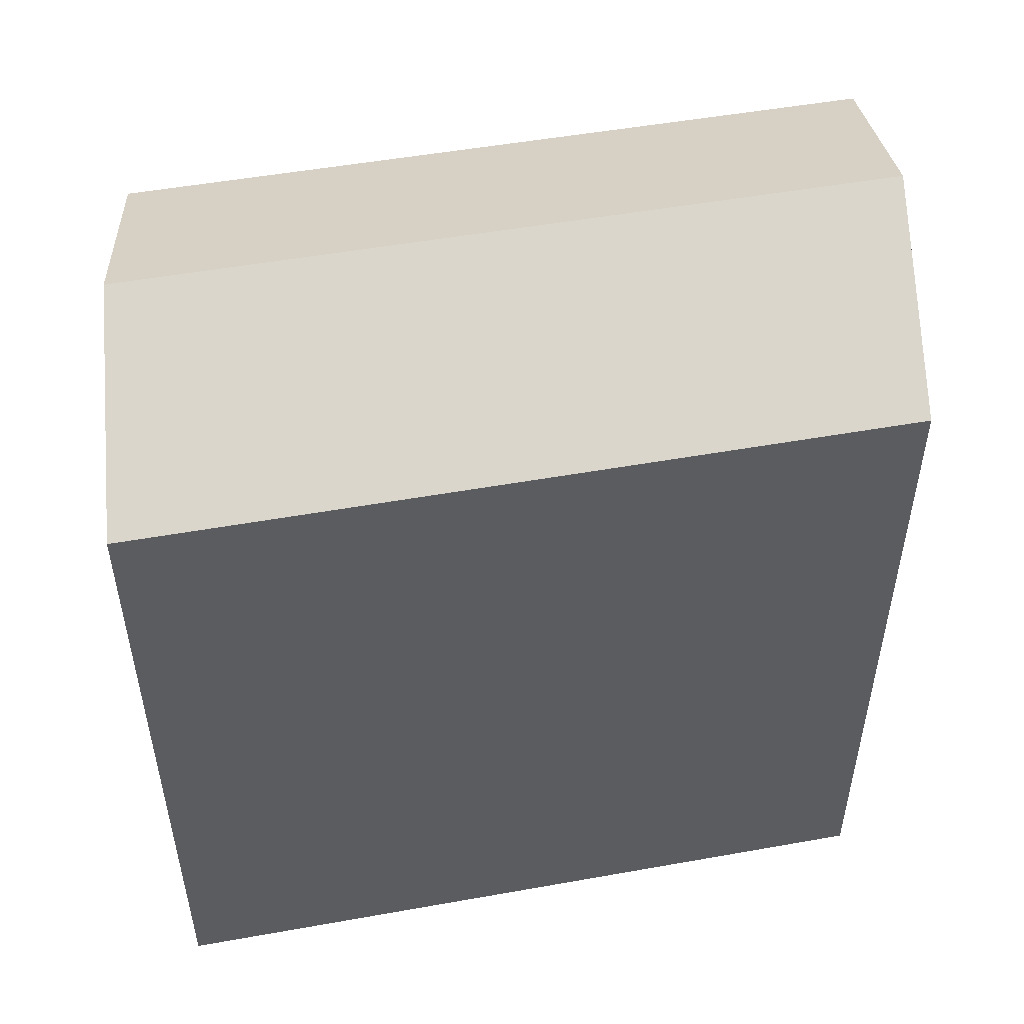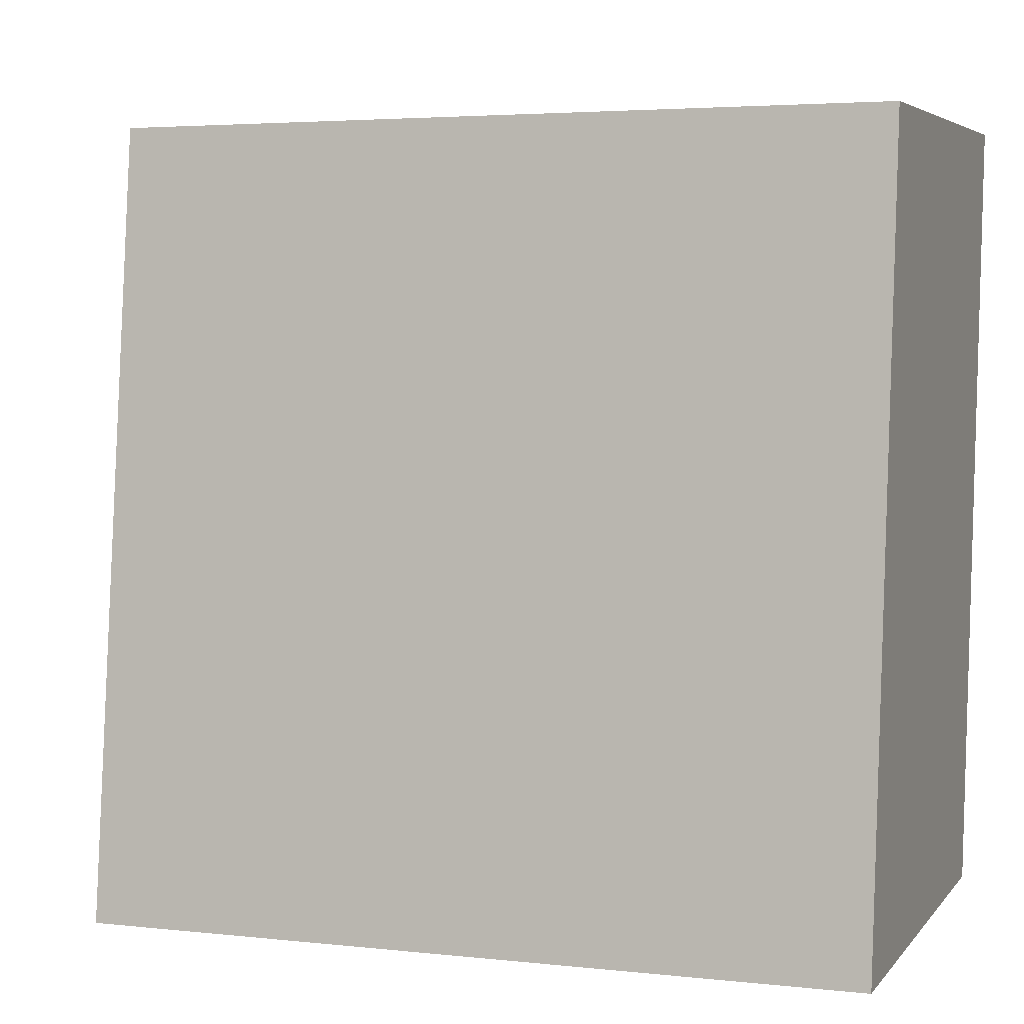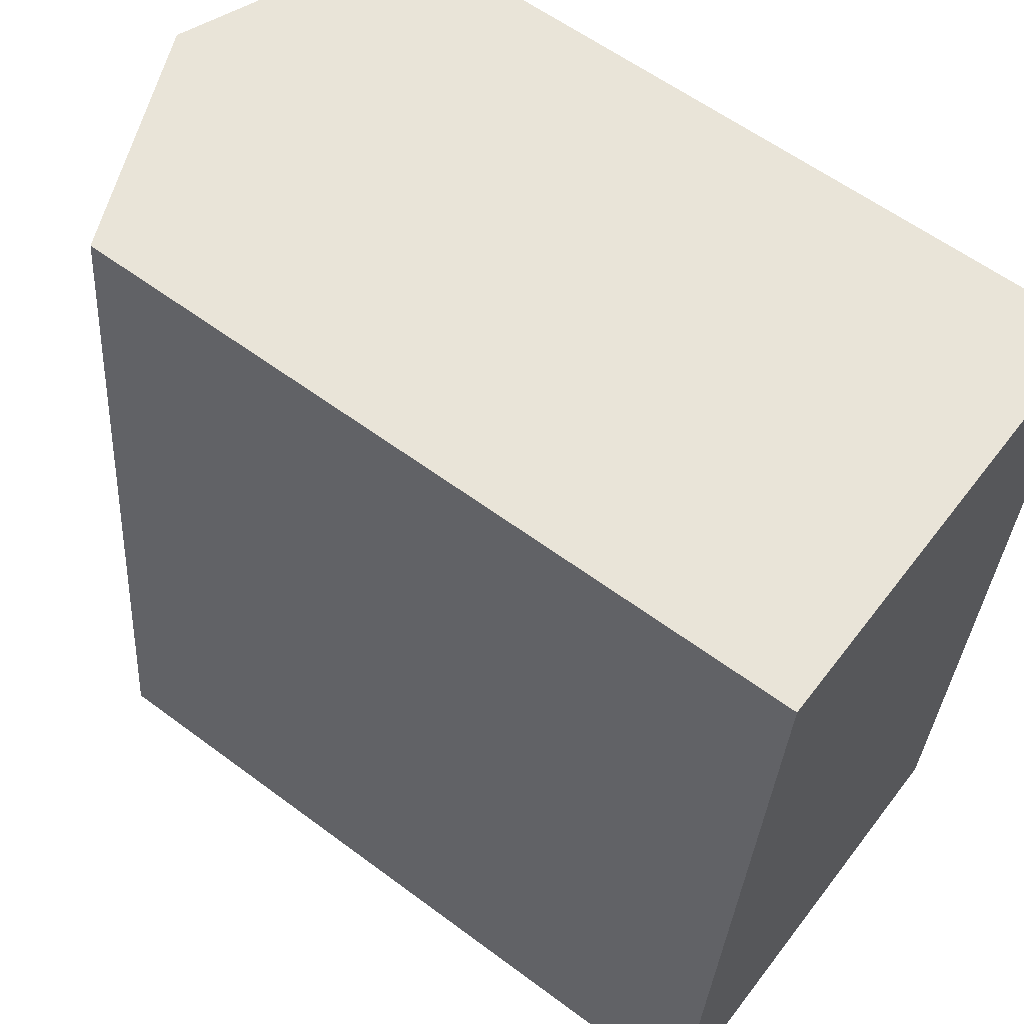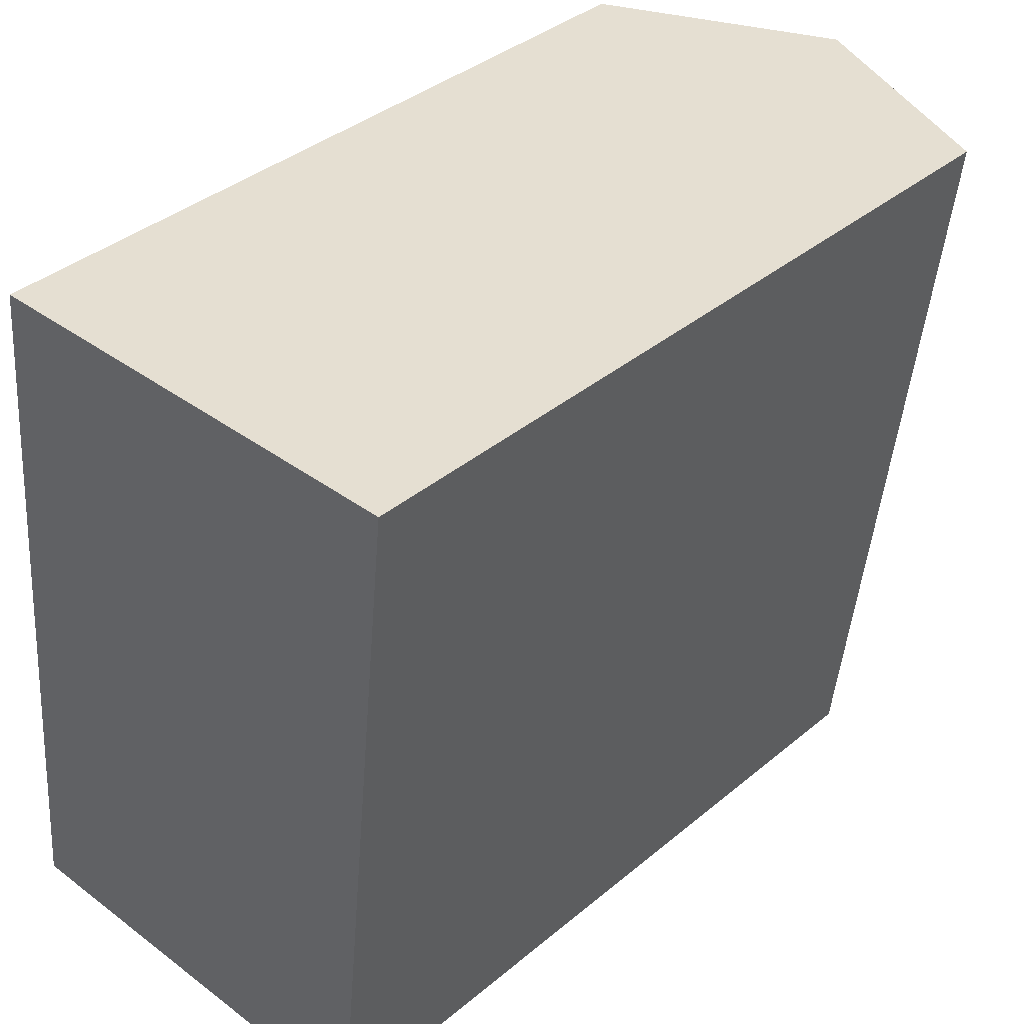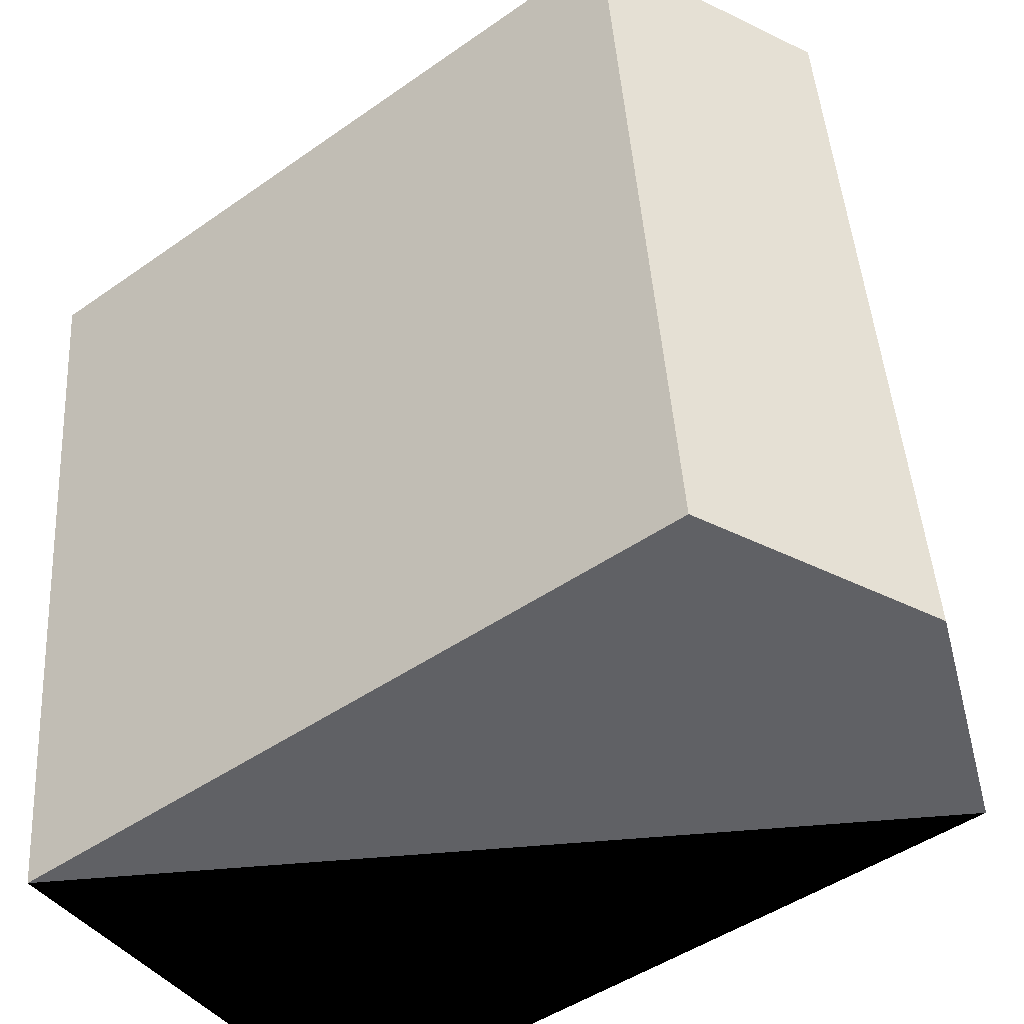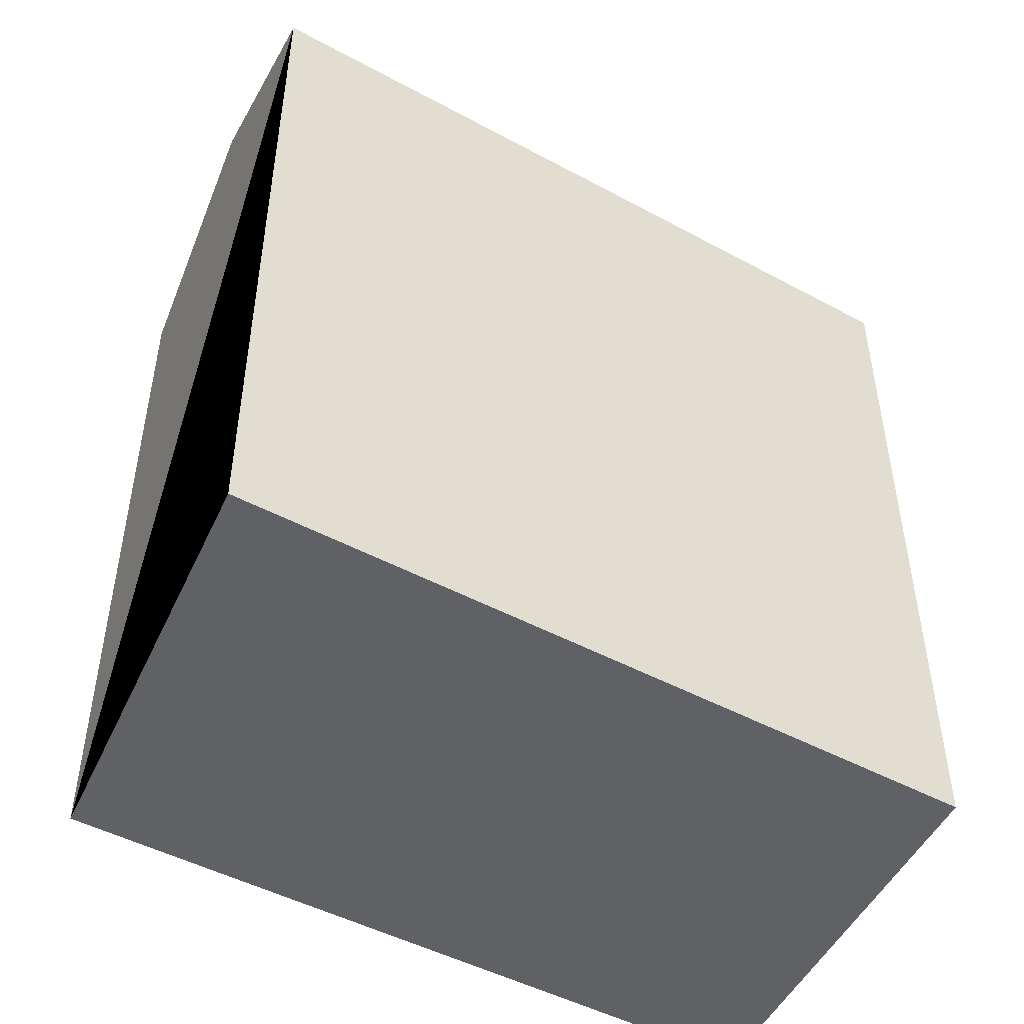
<metadata>
{"format":"obj","ext":"obj","renderer":"f3d","projection":"perspective","resolution":1024,"background":"white","views":[{"elev":51.1,"azim":-94.8,"up":"+Y"},{"elev":3.8,"azim":-69.9,"up":"+Z"},{"elev":59.5,"azim":-52.6,"up":"+Z"},{"elev":38.4,"azim":43.8,"up":"+Z"},{"elev":-47.1,"azim":128.4,"up":"+Z"},{"elev":-47.7,"azim":-115.1,"up":"+Y"}]}
</metadata>
<code>
v  7.271 -1.1e-15 17.96
v  10.65 -1.167e-17 0.1906
v  12.6 -1.105e-15 18.05
v  1.947 -1.094e-15 17.86
v  0 0 0
v  5.325 -5.837e-18 0.09532
v  5.325 19.89 0.09469
v  1.947 17.59 17.86
v  7.272 19.89 17.96
v  0.0003749 17.59 -0.0005574
v  10.65 17.59 0.1901
v  12.6 17.59 18.05
g defaultobject
f 1 2 3
f 2 1 4
f 2 4 5
f 2 5 6
f 7 8 9
f 8 7 10
f 11 9 12
f 9 11 7
f 12 1 3
f 1 12 4
f 4 12 8
f 8 12 9
f 10 6 5
f 6 10 2
f 2 10 11
f 11 10 7
f 8 5 4
f 5 8 10
f 2 12 3
f 12 2 11

</code>
